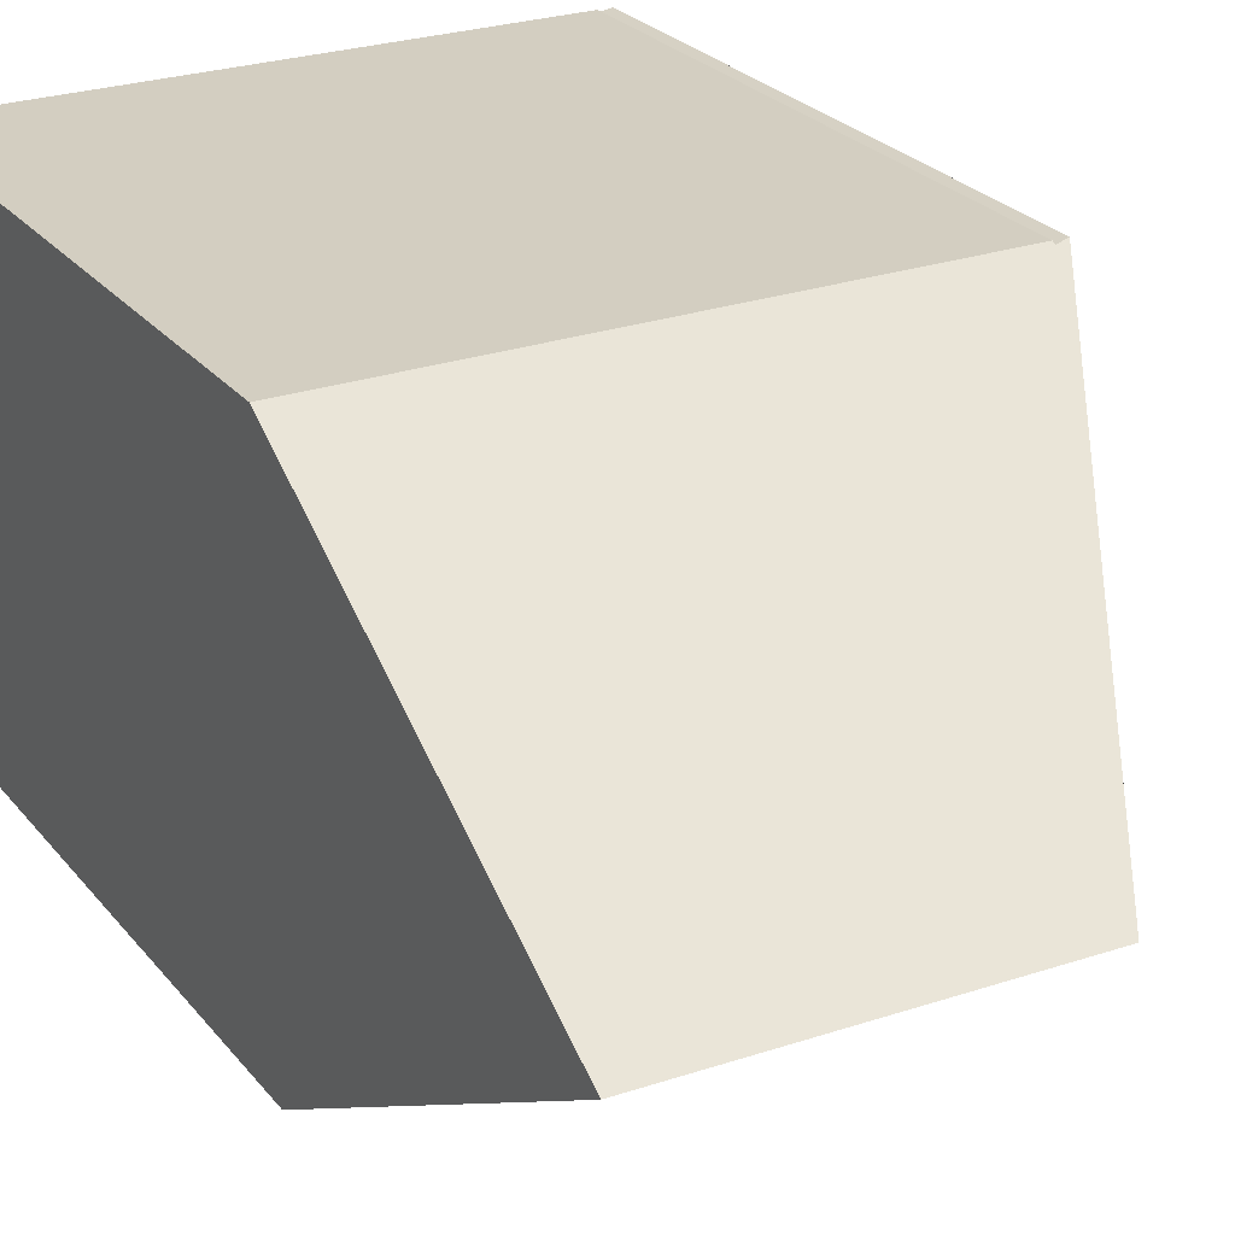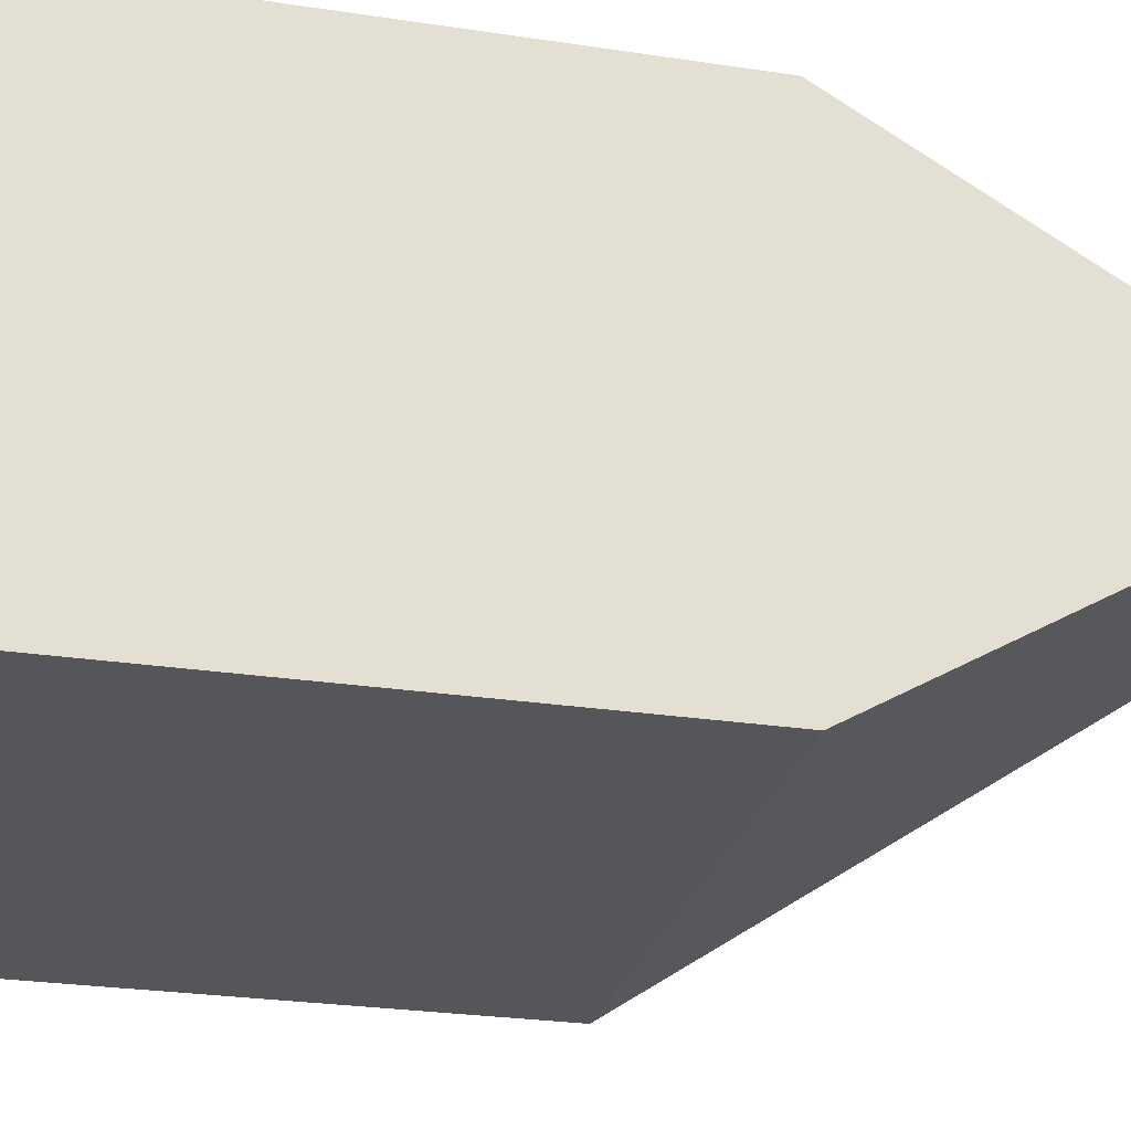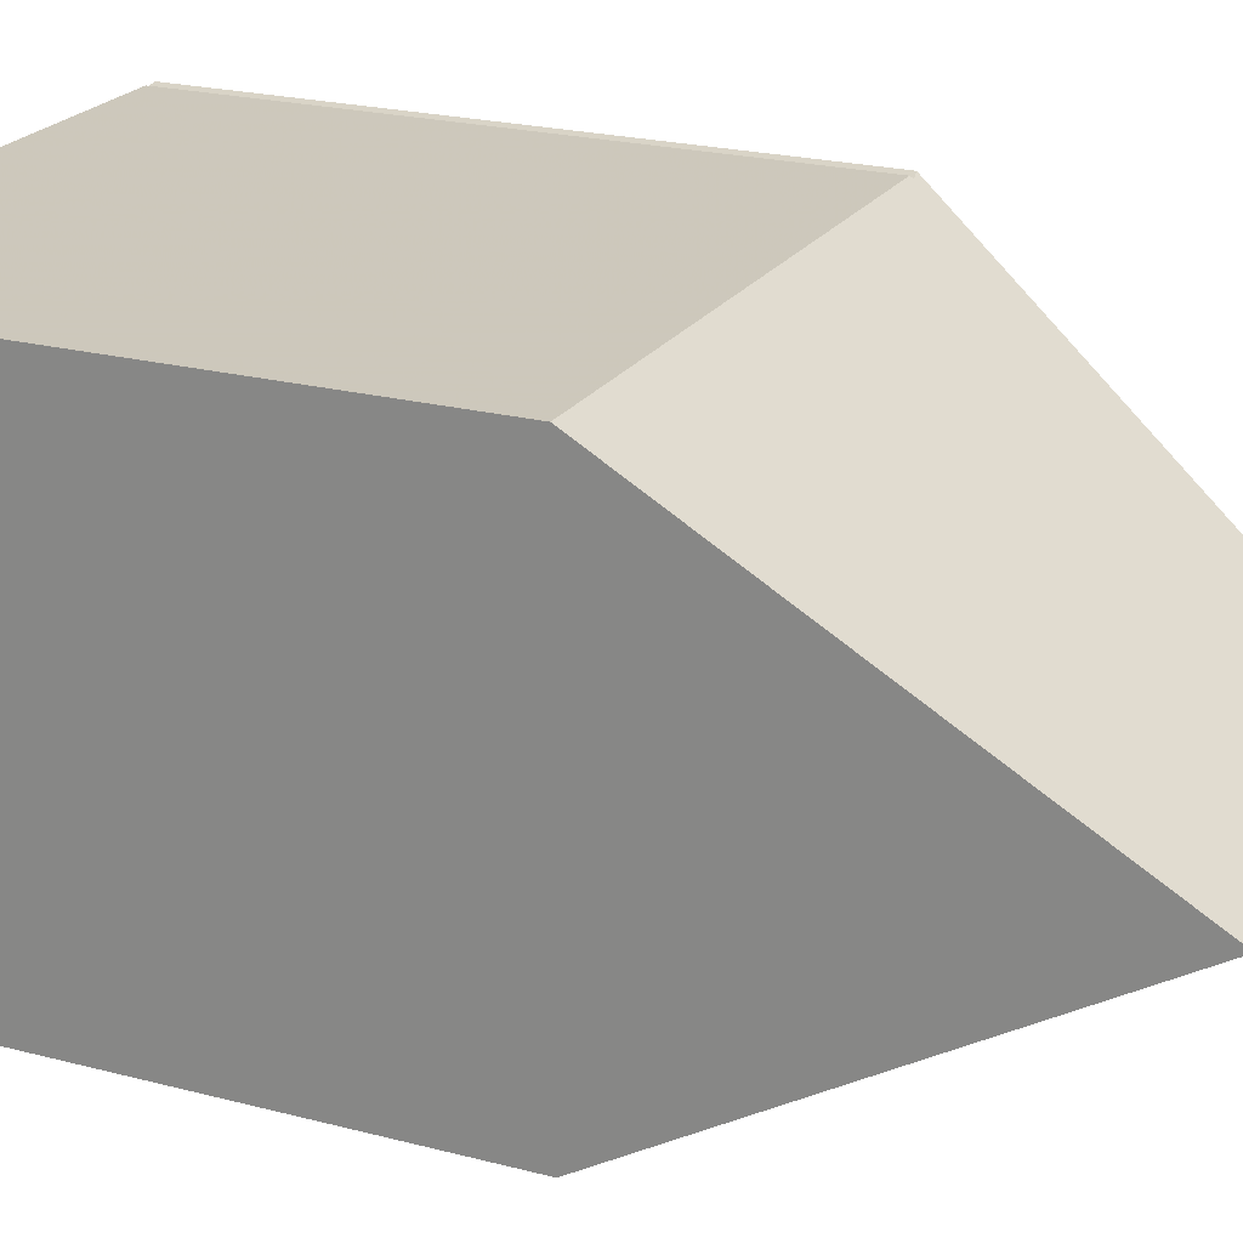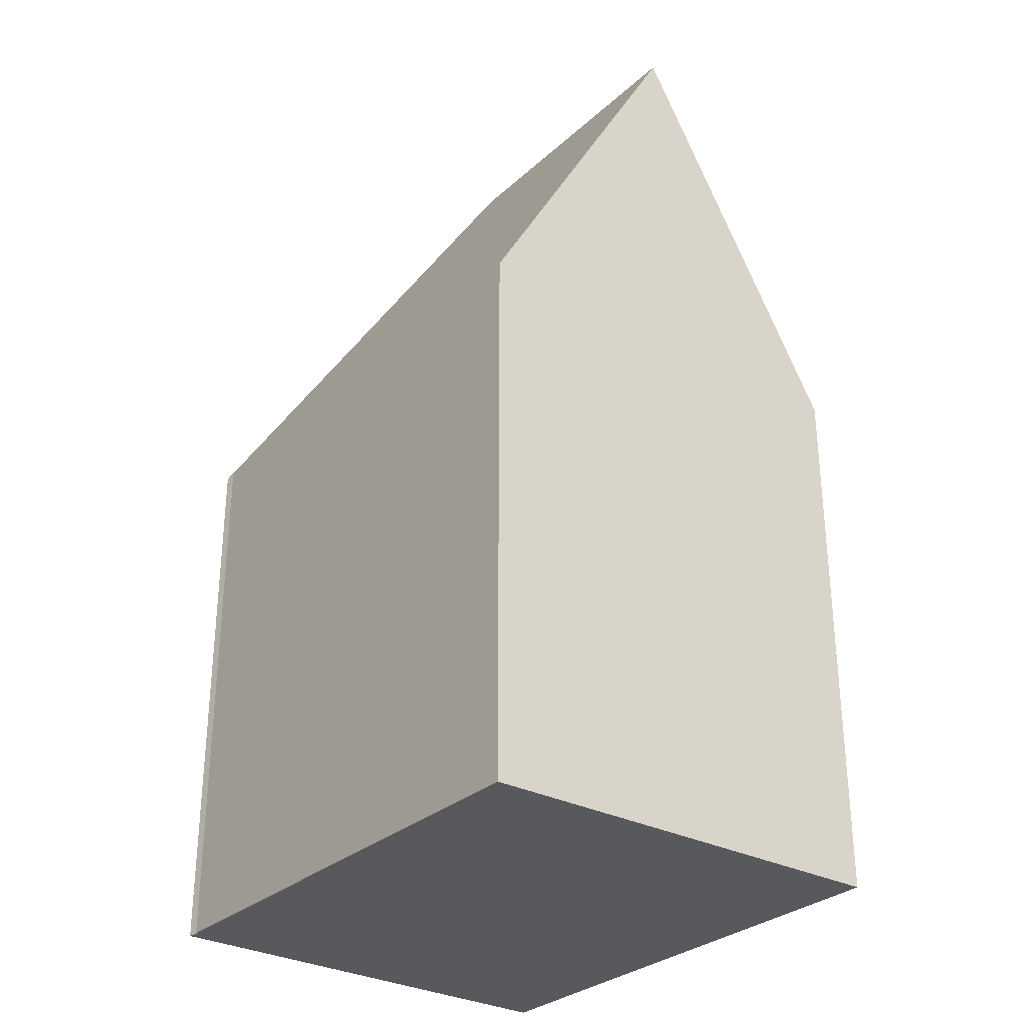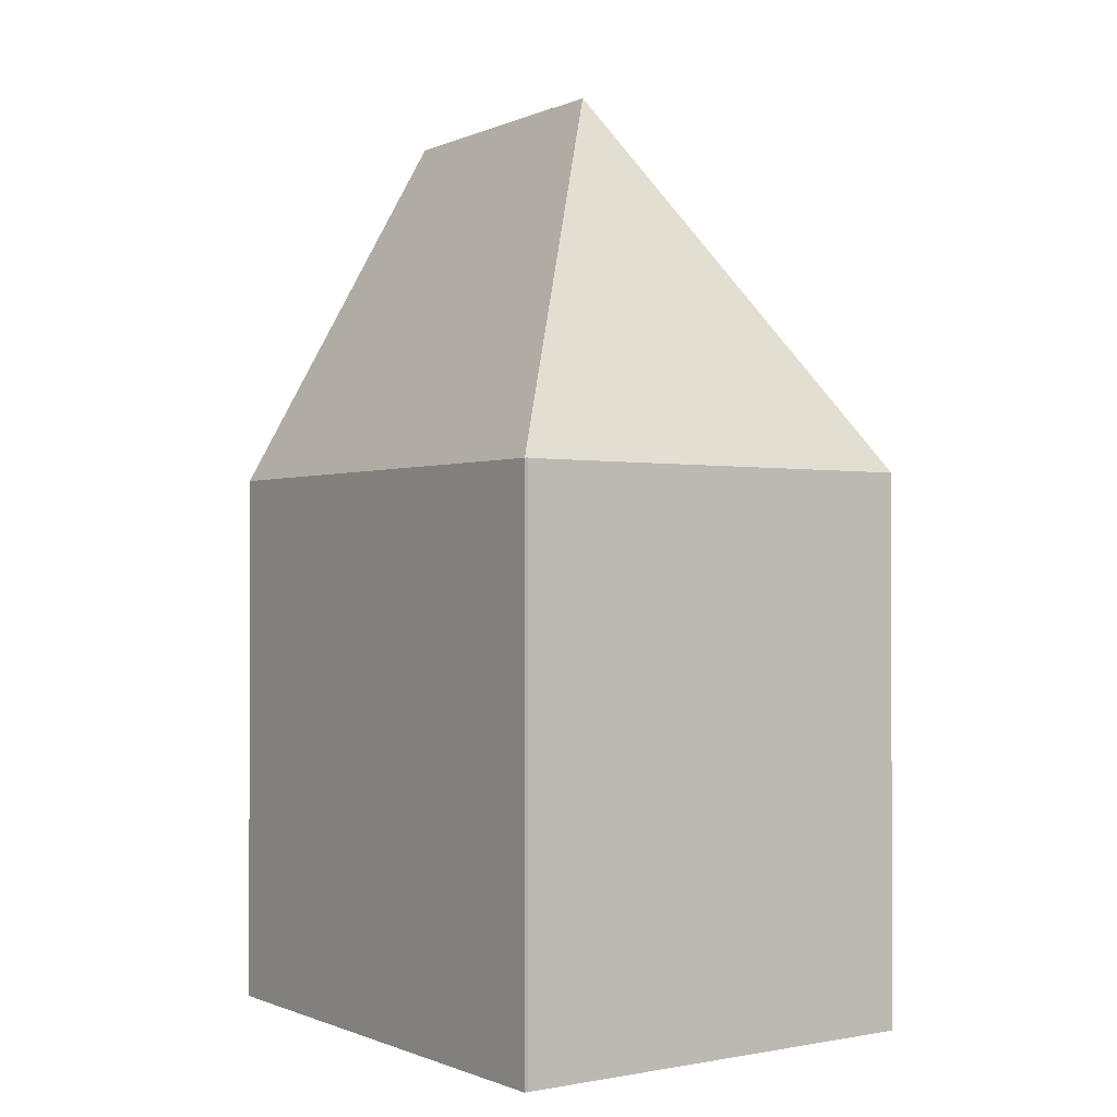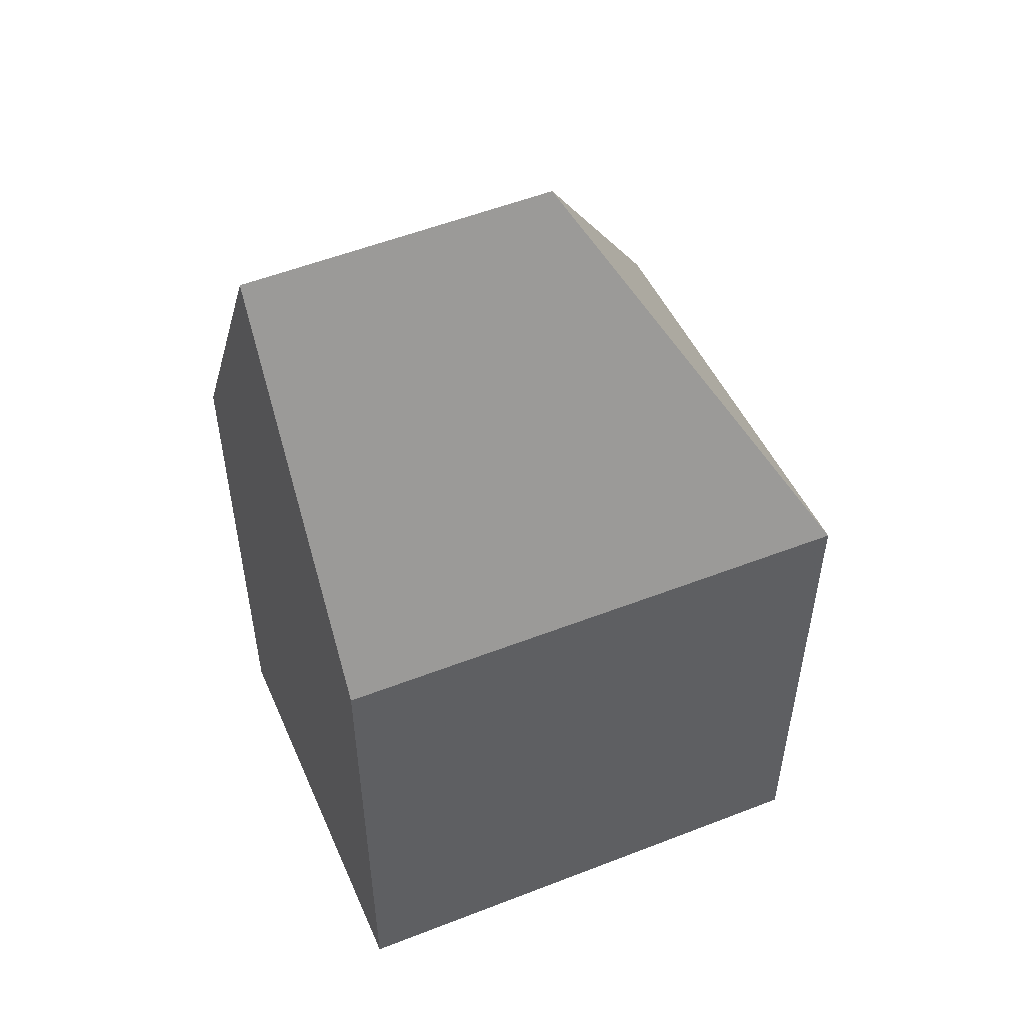
<metadata>
{"format":"obj","ext":"obj","renderer":"f3d","projection":"perspective","resolution":1024,"background":"white","views":[{"elev":25.3,"azim":150.8,"up":"+Z"},{"elev":-25.4,"azim":76.1,"up":"+Z"},{"elev":22.0,"azim":114.7,"up":"+Z"},{"elev":-30.0,"azim":52.5,"up":"+Y"},{"elev":-0.6,"azim":-124.8,"up":"+Y"},{"elev":51.7,"azim":156.7,"up":"+Y"}]}
</metadata>
<code>
v 1.089 -0.02771 6.189
v 1.089 -0.02786 6.189
v 1.089 -0.09353 6.189
v 1.089 -0.09353 6.189
v 1.089 -0.02786 6.189
v 1.089 -0.02771 6.189
v 1.089 -0.09353 6.189
v 1.089 -0.09353 6.189
v 1.09 -0.02786 6.242
v 1.089 -0.02786 6.189
v 1.089 -0.09353 6.189
v 1.09 -0.09353 6.242
v 1.092 -0.02786 6.242
v 1.092 -0.02749 6.241
v 1.092 -0.09353 6.241
v 1.092 -0.09353 6.242
v 1.092 -0.02749 6.241
v 1.09 -0.02786 6.242
v 1.09 -0.09353 6.242
v 1.092 -0.09353 6.241
v 1.116 0.0178 6.215
v 1.153 0.01743 6.215
v 1.153 -0.02786 6.189
v 1.089 -0.02786 6.189
v 1.153 -0.02786 6.189
v 1.153 -0.09353 6.189
v 1.089 -0.09353 6.189
v 1.09 -0.09353 6.242
v 1.089 -0.09353 6.189
v 1.089 -0.09353 6.189
v 1.092 -0.09353 6.241
v 1.089 -0.09353 6.189
v 1.153 -0.09353 6.189
v 1.092 -0.09353 6.242
v 1.153 -0.09353 6.241
v 1.153 -0.02786 6.241
v 1.092 -0.02786 6.242
v 1.092 -0.09353 6.242
v 1.153 -0.09353 6.241
v 1.153 0.01743 6.215
v 1.153 -0.02786 6.241
v 1.153 -0.09353 6.241
v 1.153 -0.09353 6.189
v 1.153 -0.02786 6.189
f 1 2 3
f 1 3 4
f 5 6 7
f 5 7 8
f 9 10 11
f 9 11 12
f 13 14 15
f 13 15 16
f 17 18 19
f 17 19 20
f 2 1 21
f 1 9 21
f 9 1 5
f 22 23 2
f 22 2 21
f 24 25 26
f 24 26 27
f 28 29 30
f 31 28 30
f 30 32 33
f 31 30 33
f 34 31 33
f 35 34 33
f 36 37 38
f 36 38 39
f 14 22 21
f 9 14 21
f 36 22 14
f 36 14 13
f 40 41 42
f 40 42 43
f 40 43 44

</code>
